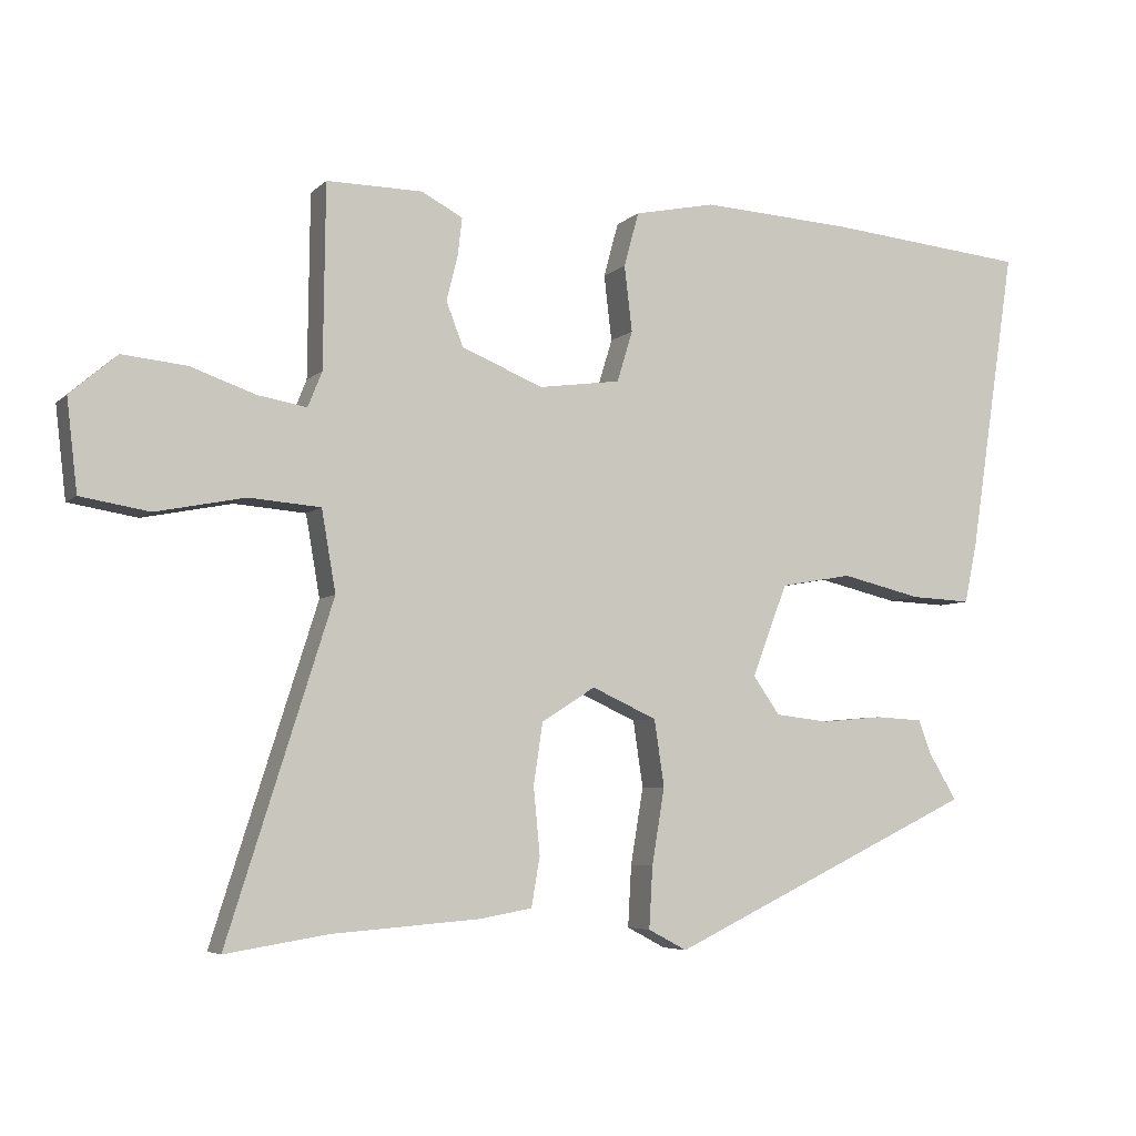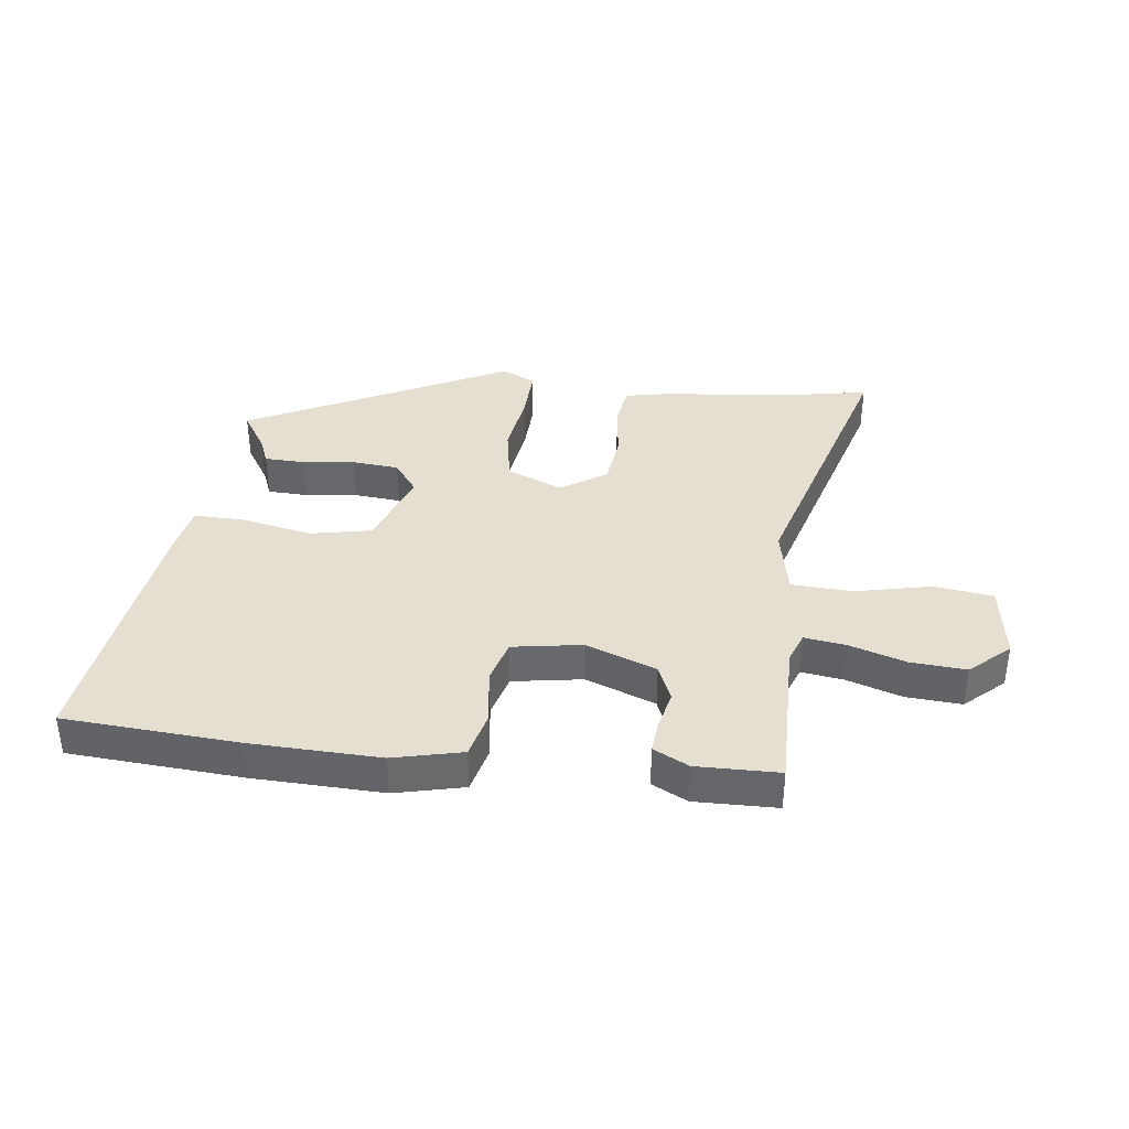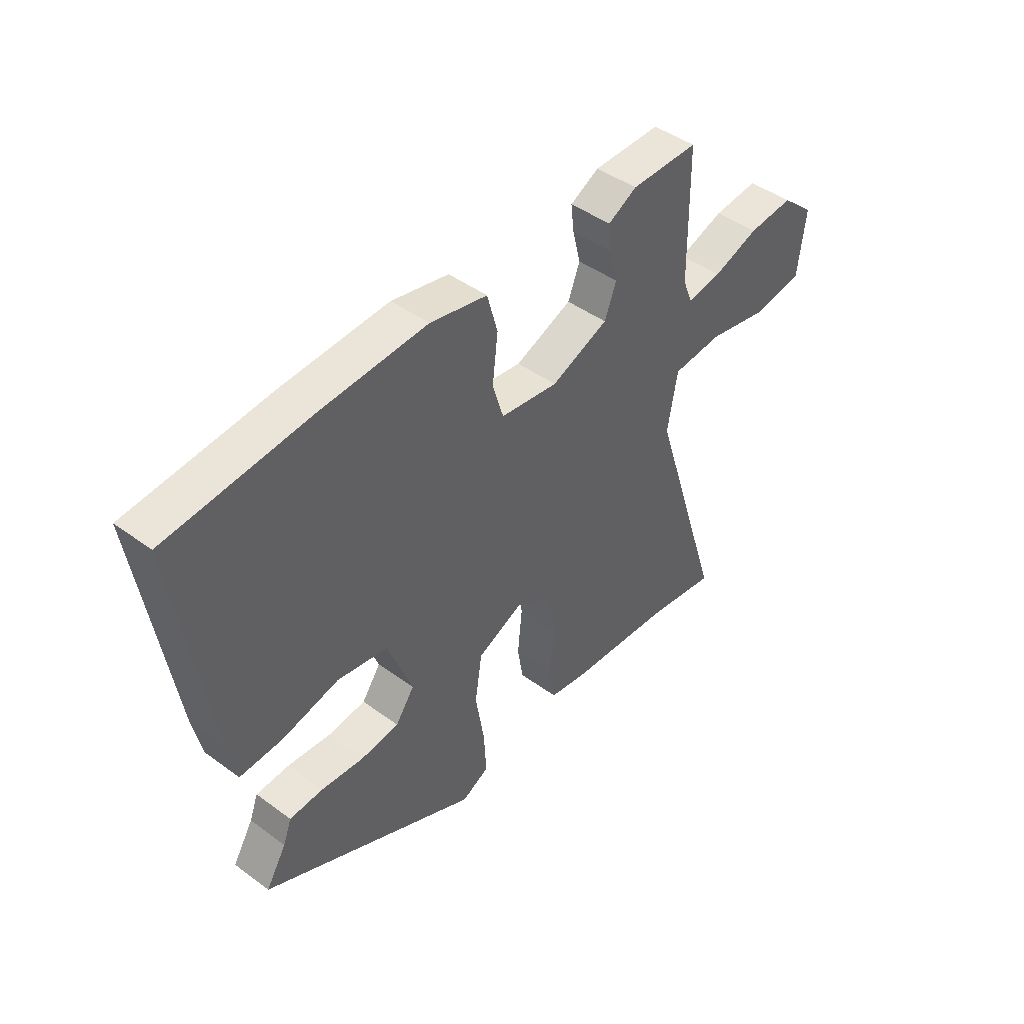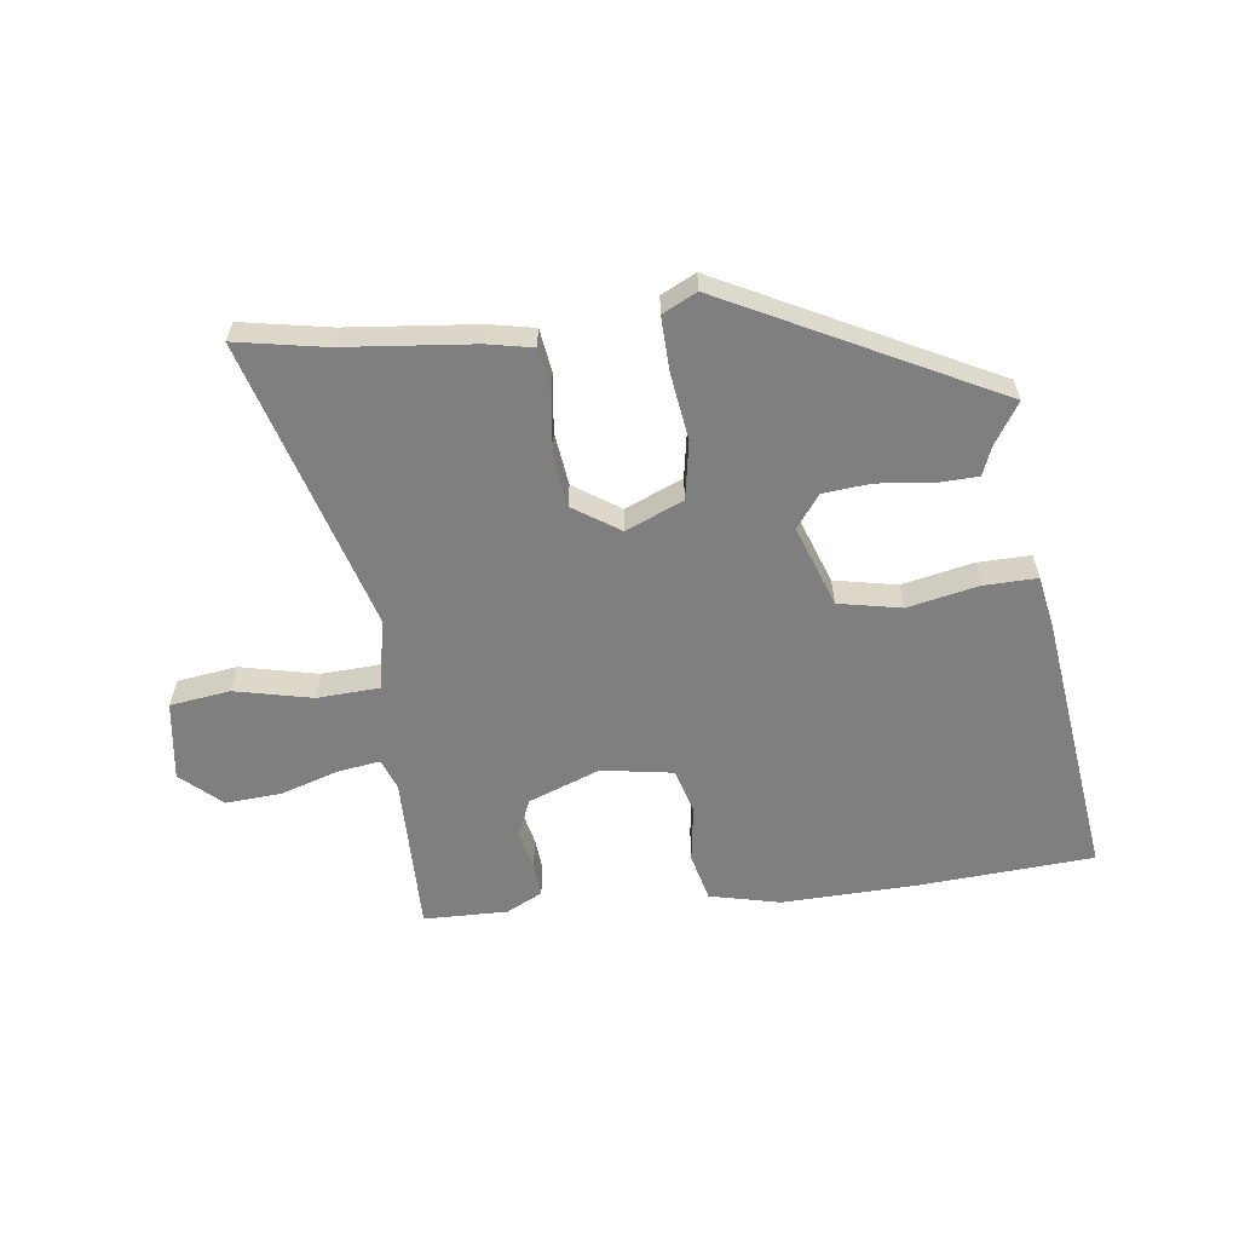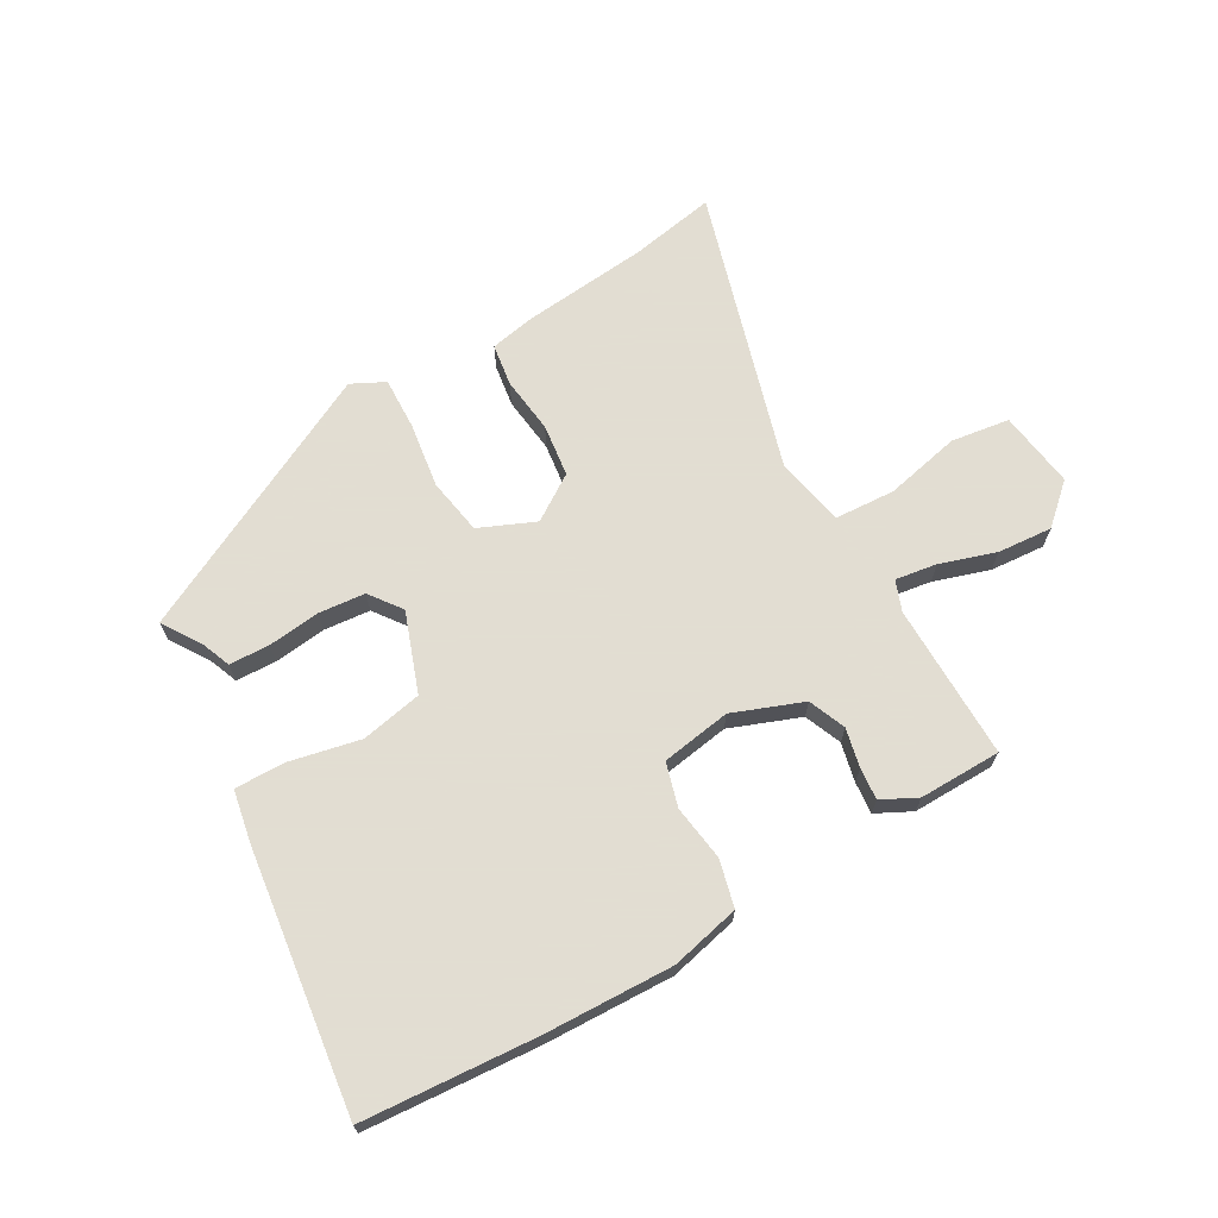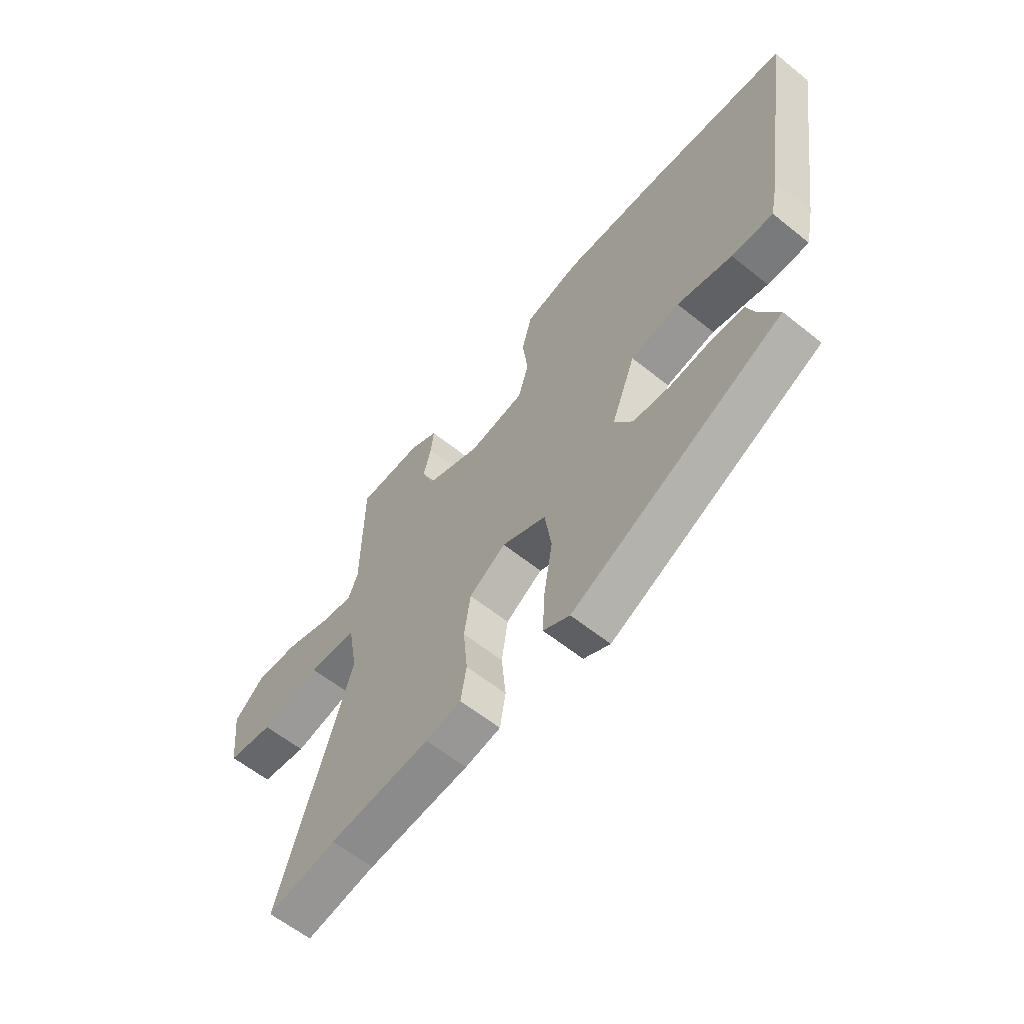
<metadata>
{"format":"obj","ext":"obj","renderer":"f3d","projection":"perspective","resolution":1024,"background":"white","views":[{"elev":-5.6,"azim":156.8,"up":"+Z"},{"elev":37.5,"azim":5.5,"up":"+Y"},{"elev":44.6,"azim":-49.4,"up":"+Z"},{"elev":-59.7,"azim":-174.3,"up":"+Y"},{"elev":68.1,"azim":-31.1,"up":"+Y"},{"elev":-60.2,"azim":-129.5,"up":"+Z"}]}
</metadata>
<code>
v -0.494 0.07 -0.317
v -0.453 0.07 -0.249
v -0.436 0.07 -0.203
v -0.369 0.07 -0.199
v -0.282 0.07 -0.207
v -0.205 0.07 -0.198
v -0.167 0.07 -0.144
v -0.217 0.07 -0.014
v -0.319 0.07 0.004
v -0.433 0.07 -0.023
v -0.519 0.07 -0.027
v -0.537 0.07 0.059
v -0.603 0.07 0.49
v -0.317 0.07 0.517
v -0.103 0.07 0.529
v 0.012 0.07 0.505
v 0.033 0.07 0.428
v 0.022 0.07 0.335
v 0.044 0.07 0.263
v 0.16 0.07 0.247
v 0.275 0.07 0.294
v 0.299 0.07 0.356
v 0.283 0.07 0.42
v 0.277 0.07 0.473
v 0.335 0.07 0.504
v 0.471 0.07 0.505
v 0.474 0.07 0.247
v 0.494 0.07 0.197
v 0.563 0.07 0.209
v 0.655 0.07 0.241
v 0.746 0.07 0.25
v 0.812 0.07 0.193
v 0.797 0.07 0.064
v 0.7 0.07 0.048
v 0.574 0.07 0.073
v 0.473 0.07 0.065
v 0.453 0.07 -0.05
v 0.601 0.07 -0.516
v 0.457 0.07 -0.493
v 0.247 0.07 -0.477
v 0.173 0.07 -0.464
v 0.161 0.07 -0.394
v 0.17 0.07 -0.3
v 0.157 0.07 -0.213
v 0.081 0.07 -0.165
v -0.011 0.07 -0.207
v -0.025 0.07 -0.301
v -0.007 0.07 -0.409
v -0.002 0.07 -0.496
v -0.057 0.07 -0.525
v -0.494 0 -0.317
v -0.453 0 -0.249
v -0.436 0 -0.203
v -0.369 0 -0.199
v -0.282 0 -0.207
v -0.205 0 -0.198
v -0.167 0 -0.144
v -0.217 0 -0.014
v -0.319 0 0.004
v -0.433 0 -0.023
v -0.519 0 -0.027
v -0.537 0 0.059
v -0.603 0 0.49
v -0.317 0 0.517
v -0.103 0 0.529
v 0.012 0 0.505
v 0.033 0 0.428
v 0.022 0 0.335
v 0.044 0 0.263
v 0.16 0 0.247
v 0.275 0 0.294
v 0.299 0 0.356
v 0.283 0 0.42
v 0.277 0 0.473
v 0.335 0 0.504
v 0.471 0 0.505
v 0.474 0 0.247
v 0.494 0 0.197
v 0.563 0 0.209
v 0.655 0 0.241
v 0.746 0 0.25
v 0.812 0 0.193
v 0.797 0 0.064
v 0.7 0 0.048
v 0.574 0 0.073
v 0.473 0 0.065
v 0.453 0 -0.05
v 0.601 0 -0.516
v 0.457 0 -0.493
v 0.247 0 -0.477
v 0.173 0 -0.464
v 0.161 0 -0.394
v 0.17 0 -0.3
v 0.157 0 -0.213
v 0.081 0 -0.165
v -0.011 0 -0.207
v -0.025 0 -0.301
v -0.007 0 -0.409
v -0.002 0 -0.496
v -0.057 0 -0.525
f 50 1 2
f 49 50 2
f 48 49 2
f 47 48 2
f 46 47 2
f 45 46 2
f 41 42 43
f 40 41 43
f 39 40 43
f 39 43 44
f 38 39 44
f 37 38 44
f 36 37 44 45
f 33 34 35
f 32 33 35
f 31 32 35
f 30 31 35
f 29 30 35
f 28 29 35 36
f 27 28 36 45
f 25 26 27
f 24 25 27
f 23 24 27
f 22 23 27
f 21 22 27
f 20 21 27 45
f 16 17 18
f 15 16 18
f 14 15 18
f 13 14 18
f 12 13 18
f 11 12 18
f 10 11 18
f 9 10 18
f 8 9 18 19
f 19 20 45
f 8 19 45
f 7 8 45
f 2 3 4 5
f 2 5 6
f 45 2 6
f 6 7 45
f 52 51 100
f 52 100 99
f 52 99 98
f 52 98 97
f 52 97 96
f 52 96 95
f 93 92 91
f 93 91 90
f 93 90 89
f 94 93 89
f 94 89 88
f 94 88 87
f 95 94 87 86
f 85 84 83
f 85 83 82
f 85 82 81
f 85 81 80
f 85 80 79
f 86 85 79 78
f 95 86 78 77
f 77 76 75
f 77 75 74
f 77 74 73
f 77 73 72
f 77 72 71
f 95 77 71 70
f 68 67 66
f 68 66 65
f 68 65 64
f 68 64 63
f 68 63 62
f 68 62 61
f 68 61 60
f 68 60 59
f 69 68 59 58
f 95 70 69
f 95 69 58
f 95 58 57
f 55 54 53 52
f 56 55 52
f 56 52 95
f 95 57 56
f 1 51 52 2
f 2 52 53 3
f 3 53 54 4
f 4 54 55 5
f 5 55 56 6
f 6 56 57 7
f 7 57 58 8
f 8 58 59 9
f 9 59 60 10
f 10 60 61 11
f 11 61 62 12
f 12 62 63 13
f 13 63 64 14
f 14 64 65 15
f 15 65 66 16
f 16 66 67 17
f 17 67 68 18
f 18 68 69 19
f 19 69 70 20
f 20 70 71 21
f 21 71 72 22
f 22 72 73 23
f 23 73 74 24
f 24 74 75 25
f 25 75 76 26
f 26 76 77 27
f 27 77 78 28
f 28 78 79 29
f 29 79 80 30
f 30 80 81 31
f 31 81 82 32
f 32 82 83 33
f 33 83 84 34
f 34 84 85 35
f 35 85 86 36
f 36 86 87 37
f 37 87 88 38
f 38 88 89 39
f 39 89 90 40
f 40 90 91 41
f 41 91 92 42
f 42 92 93 43
f 43 93 94 44
f 44 94 95 45
f 45 95 96 46
f 46 96 97 47
f 47 97 98 48
f 48 98 99 49
f 49 99 100 50
f 50 100 51 1

</code>
